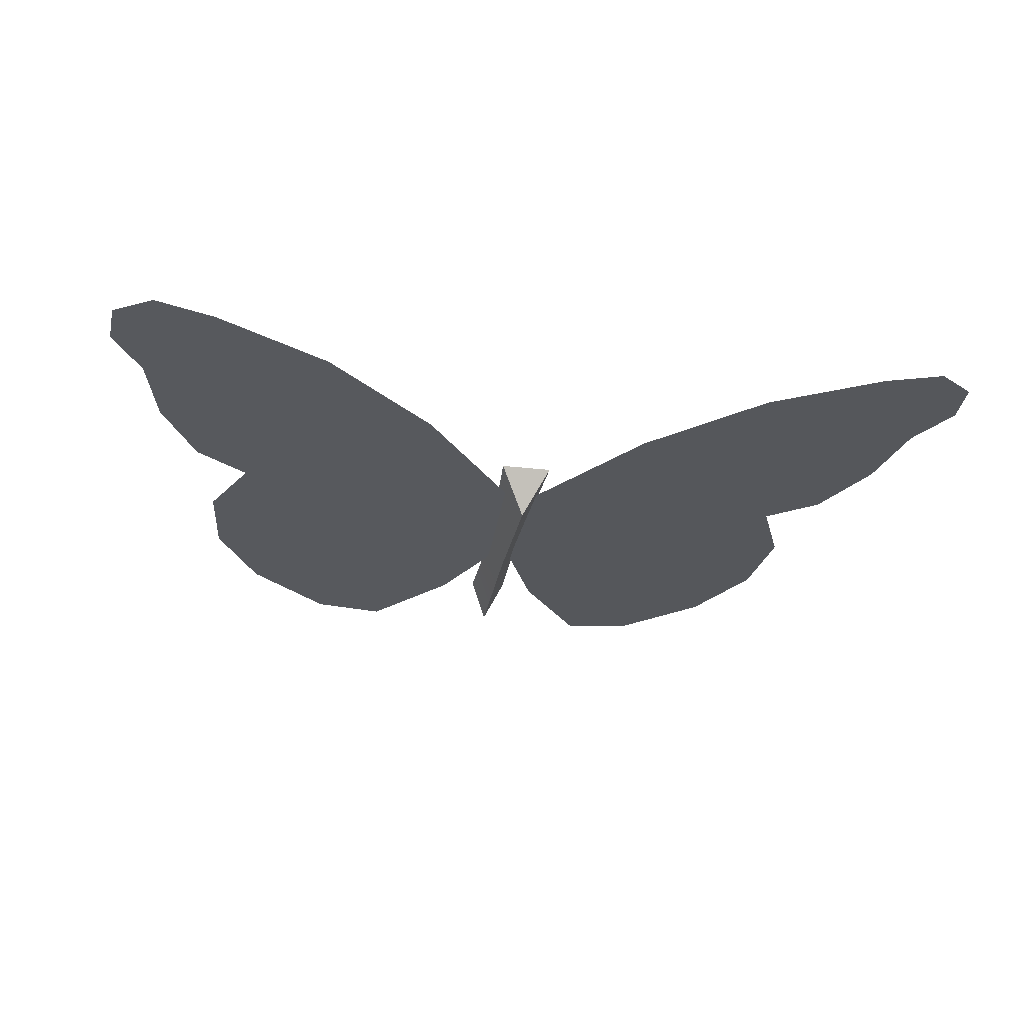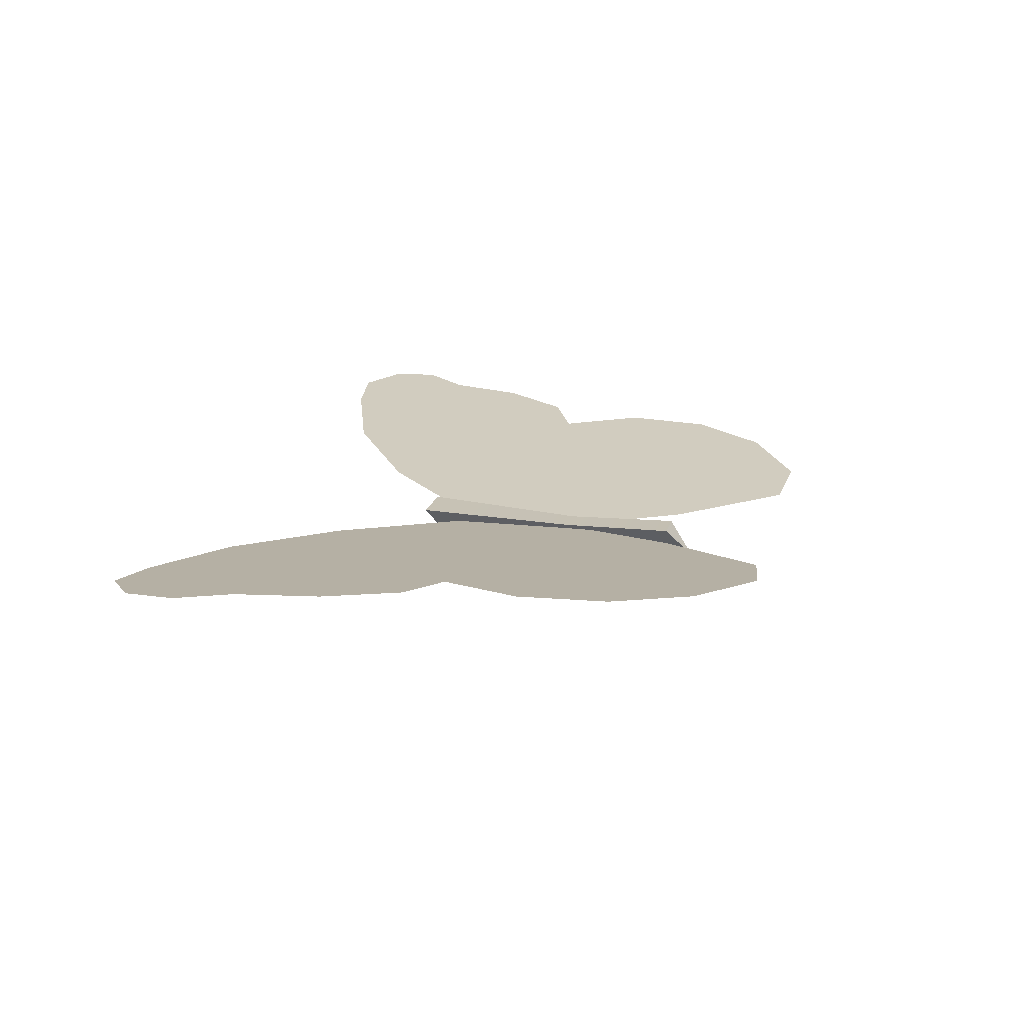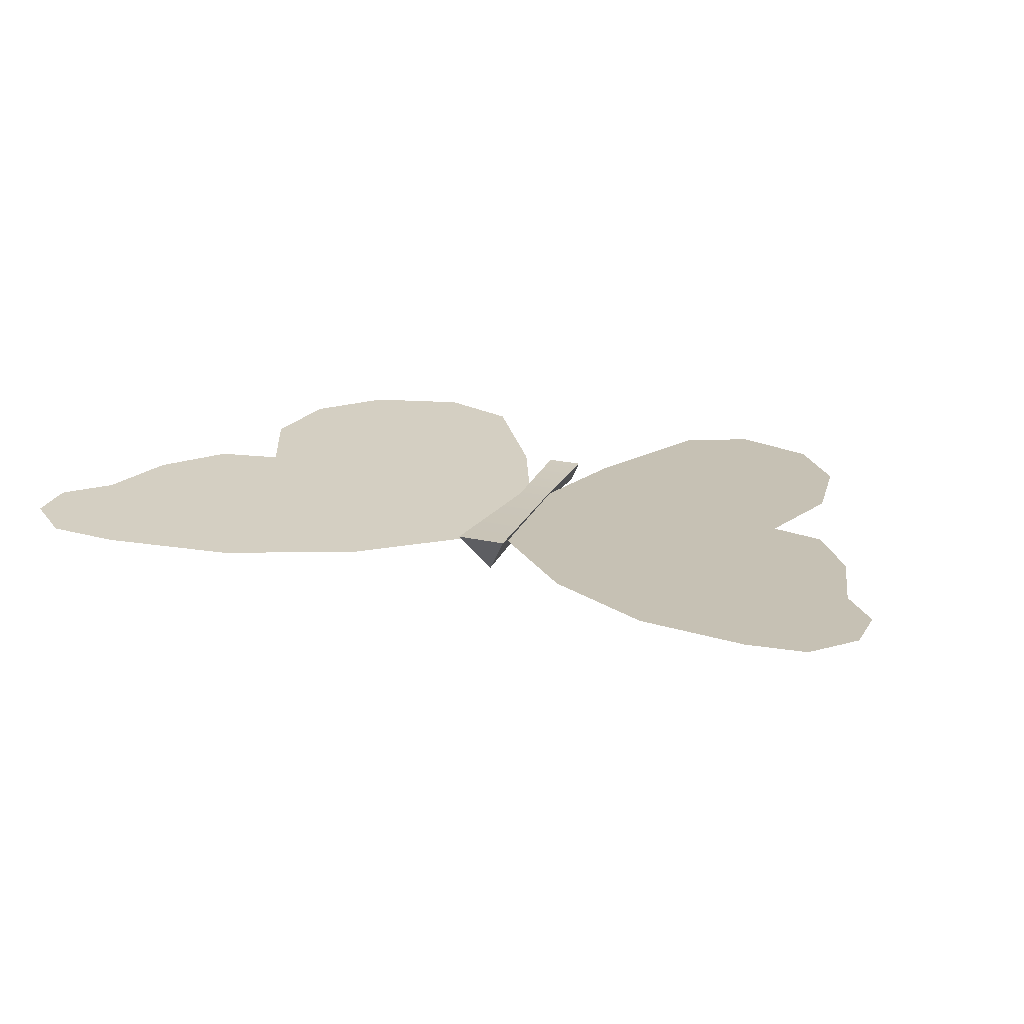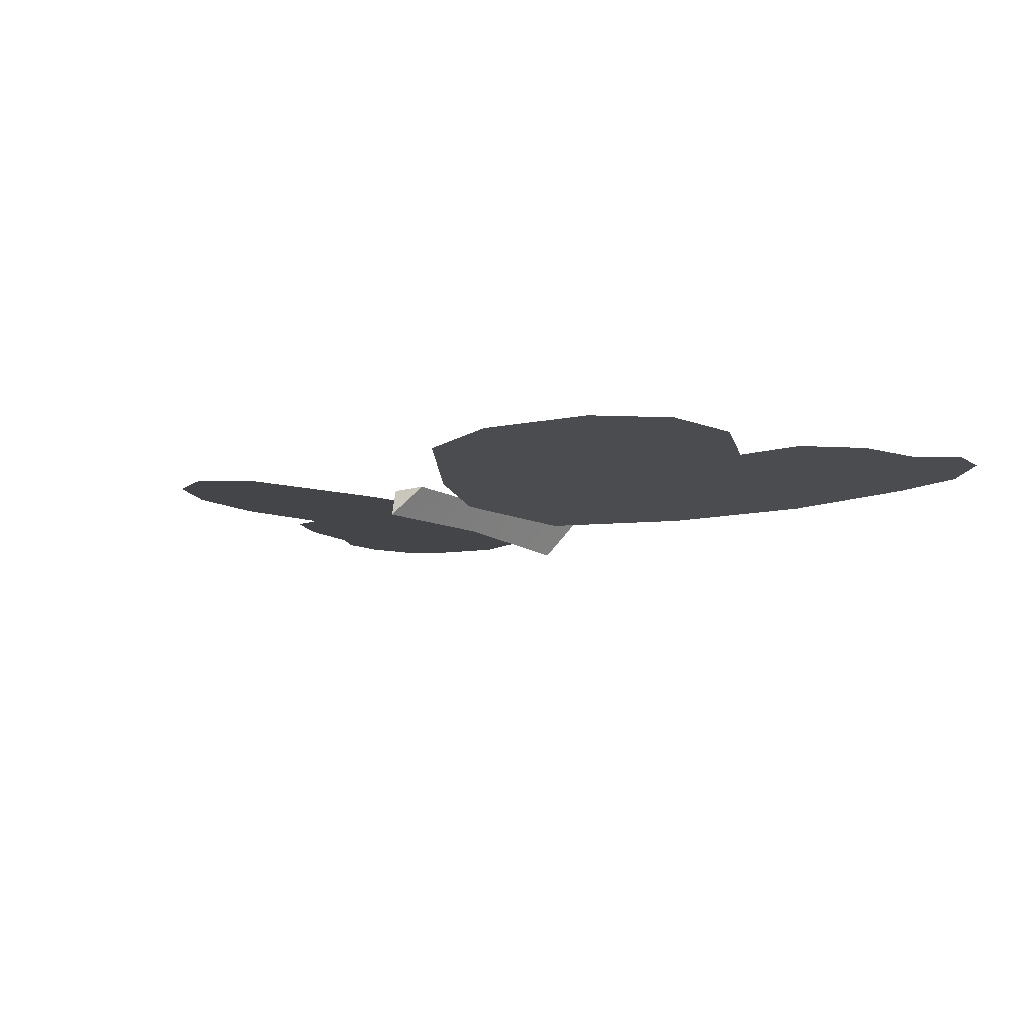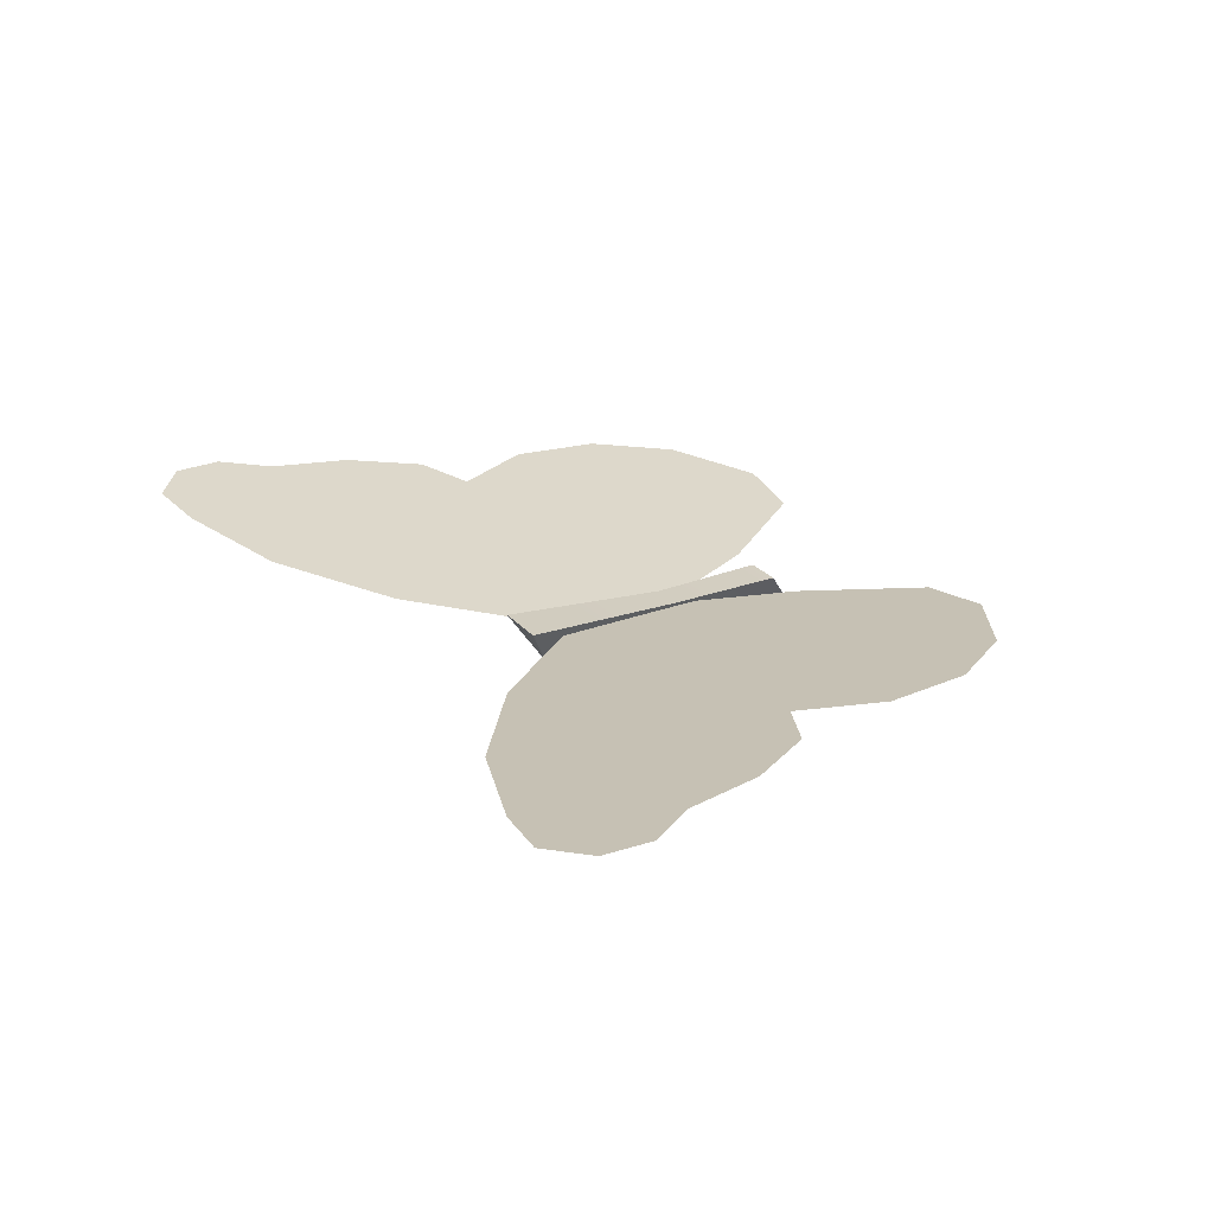
<metadata>
{"format":"obj","ext":"obj","renderer":"f3d","projection":"perspective","resolution":1024,"background":"white","views":[{"elev":-29.0,"azim":170.4,"up":"+Y"},{"elev":18.0,"azim":-76.7,"up":"+Y"},{"elev":22.5,"azim":-159.0,"up":"+Y"},{"elev":-11.1,"azim":37.5,"up":"+Y"},{"elev":25.1,"azim":-120.2,"up":"+Y"}]}
</metadata>
<code>
o argynnis_paphia
v -0.001333 0.000612 0.01314
v 0.001333 0.000612 0.01314
v 0 -0.001696 0.01506
v -0.001876 0.001083 -0.006819
v 0.001876 0.001083 -0.006819
v -0 -0.002166 -0.004843
v -0.001155 0.000459 0.004973
v 0 -0.001542 0.004973
v 0.001155 0.000459 0.004973
v -0 0 -0.002766
v 0.01665 0.001955 -0.01806
v 0.02945 0.003457 -0.0216
v 0.03262 0.003829 -0.01585
v 0.02895 0.003398 -0.006638
v 0.02198 0.00258 0.000316
v 0 -0 0.004618
v 0.01418 0.001665 0.02171
v 0.0238 0.002794 0.01248
v 0.02498 0.002932 -0.02097
v 0.0203 0.002383 0.01797
v 0.008326 0.000977 -0.0122
v 0.009062 0.001064 0.02118
v 0.0324 0.003803 -0.01931
v 0.03024 0.00355 -0.01241
v 0.02596 0.003047 -0.001595
v 0.02448 0.002874 0.006124
v 0.003773 0.000443 0.01349
v -0.01665 0.001955 -0.01806
v -0.02945 0.003457 -0.0216
v -0.03262 0.003829 -0.01585
v -0.02895 0.003398 -0.006638
v -0.02198 0.00258 0.000316
v -0.01418 0.001665 0.02171
v -0.0238 0.002794 0.01248
v -0.02498 0.002932 -0.02097
v -0.0203 0.002383 0.01797
v -0.008326 0.000977 -0.0122
v -0.009062 0.001064 0.02118
v -0.0324 0.003803 -0.01931
v -0.03024 0.00355 -0.01241
v -0.02596 0.003047 -0.001595
v -0.02448 0.002874 0.006124
v -0.003773 0.000443 0.01349
f 1 2 9 7
f 2 3 8 9
f 3 1 7 8
f 2 1 3
f 6 4 5
f 8 7 4 6
f 9 8 6 5
f 7 9 5 4
f 26 15 20 18
f 15 25 14 24
f 24 13 23 12
f 15 24 12 19
f 19 11 15
f 15 17 20
f 11 21 10 15
f 27 22 17 15
f 10 16 27 15
f 42 34 36 32
f 32 40 31 41
f 40 29 39 30
f 32 35 29 40
f 35 32 28
f 32 36 33
f 28 32 10 37
f 43 32 33 38
f 10 32 43 16

</code>
